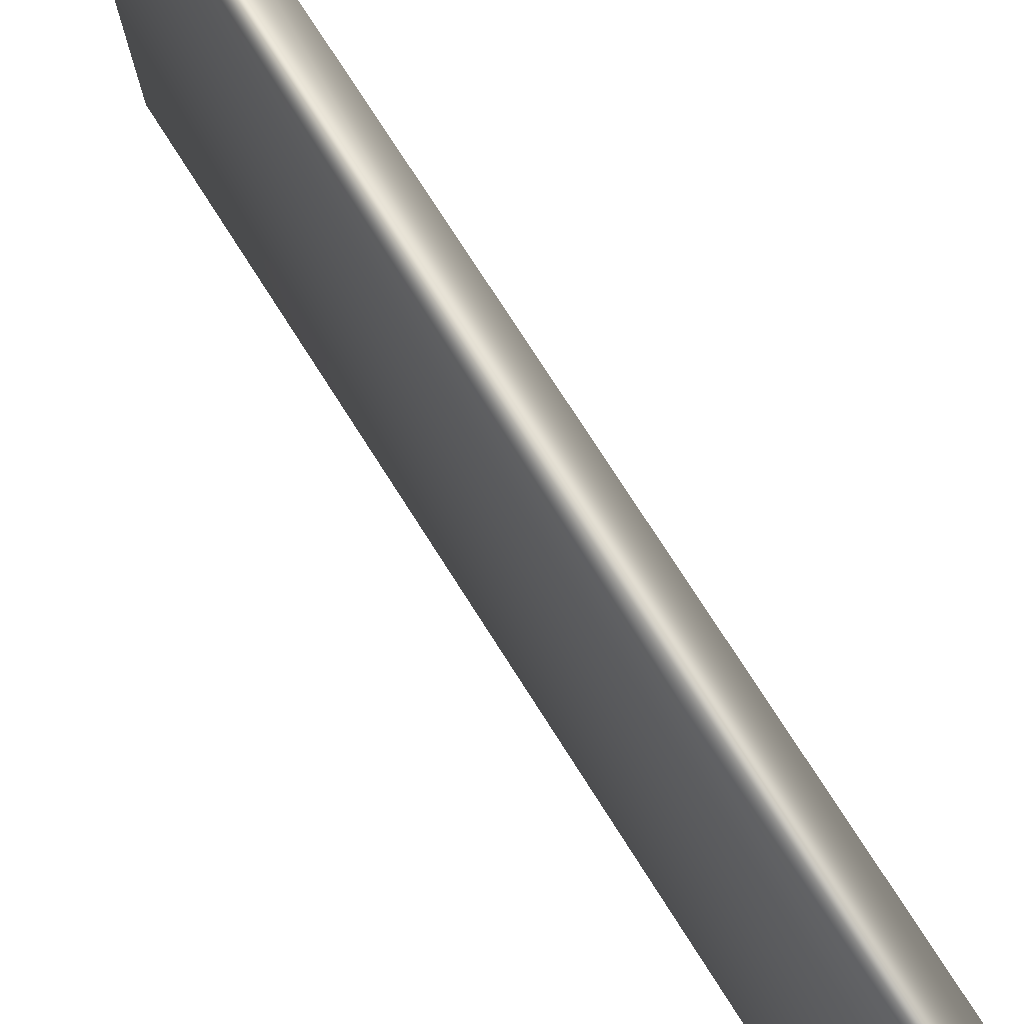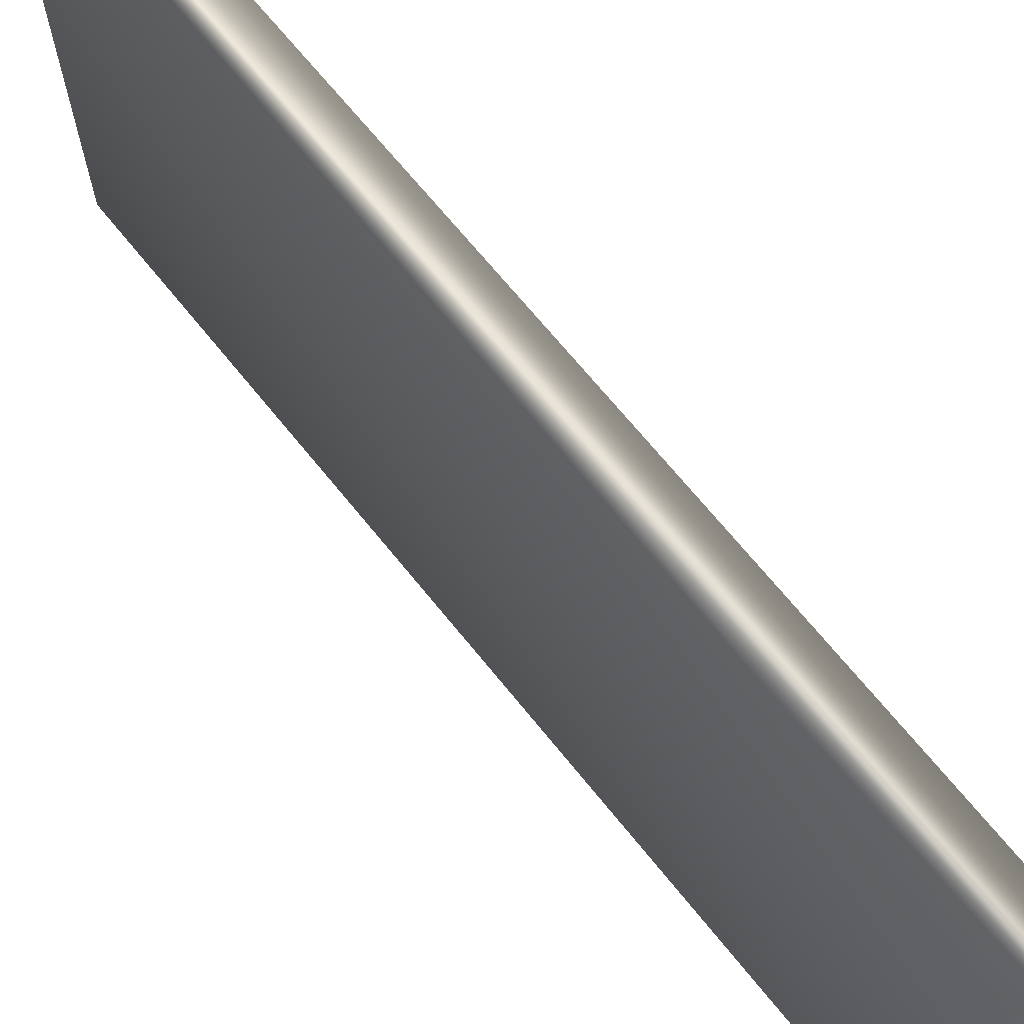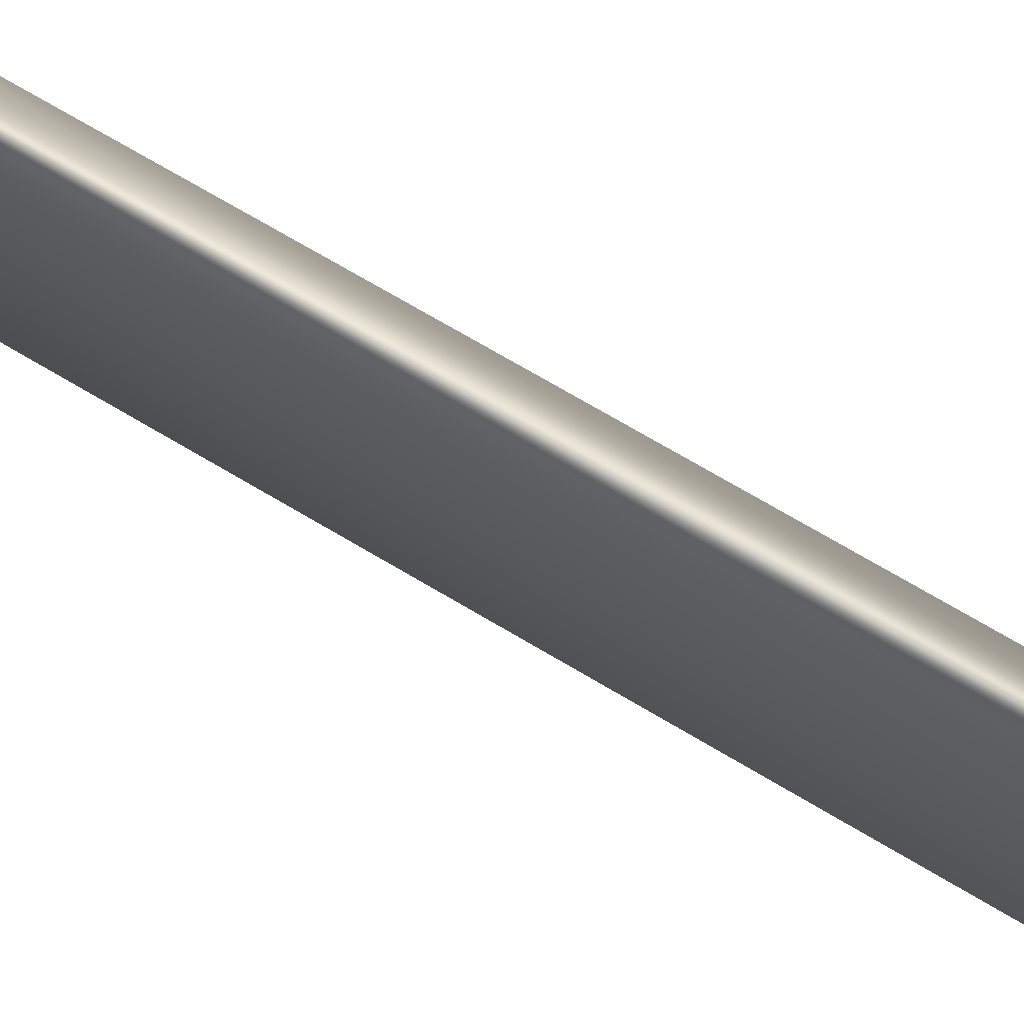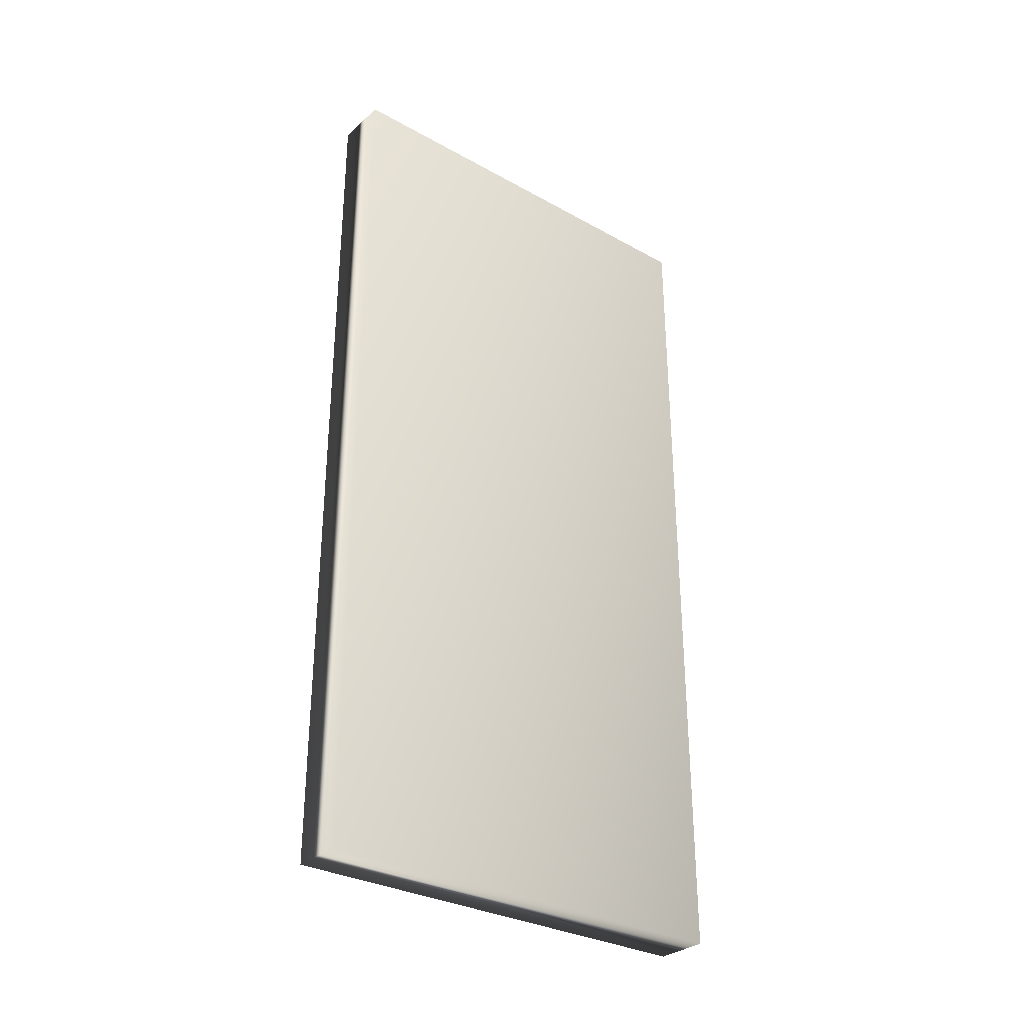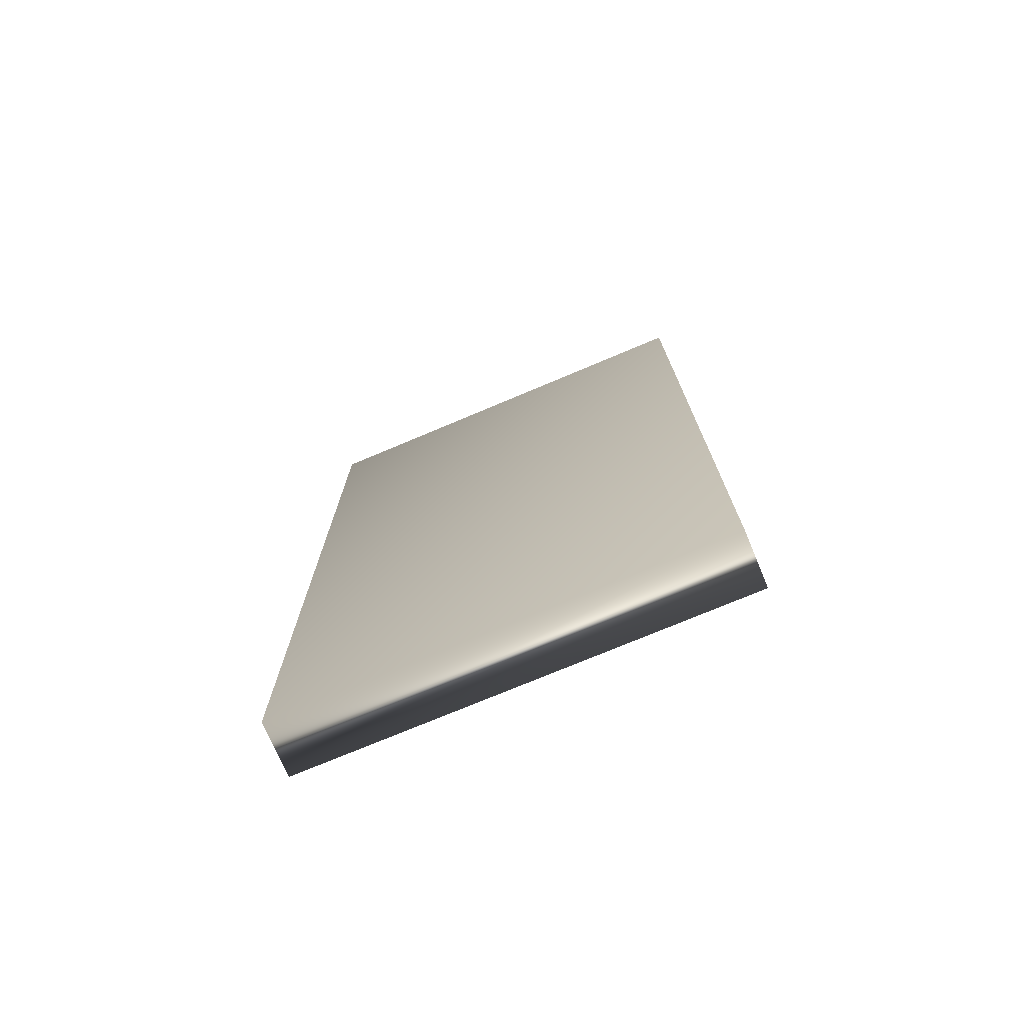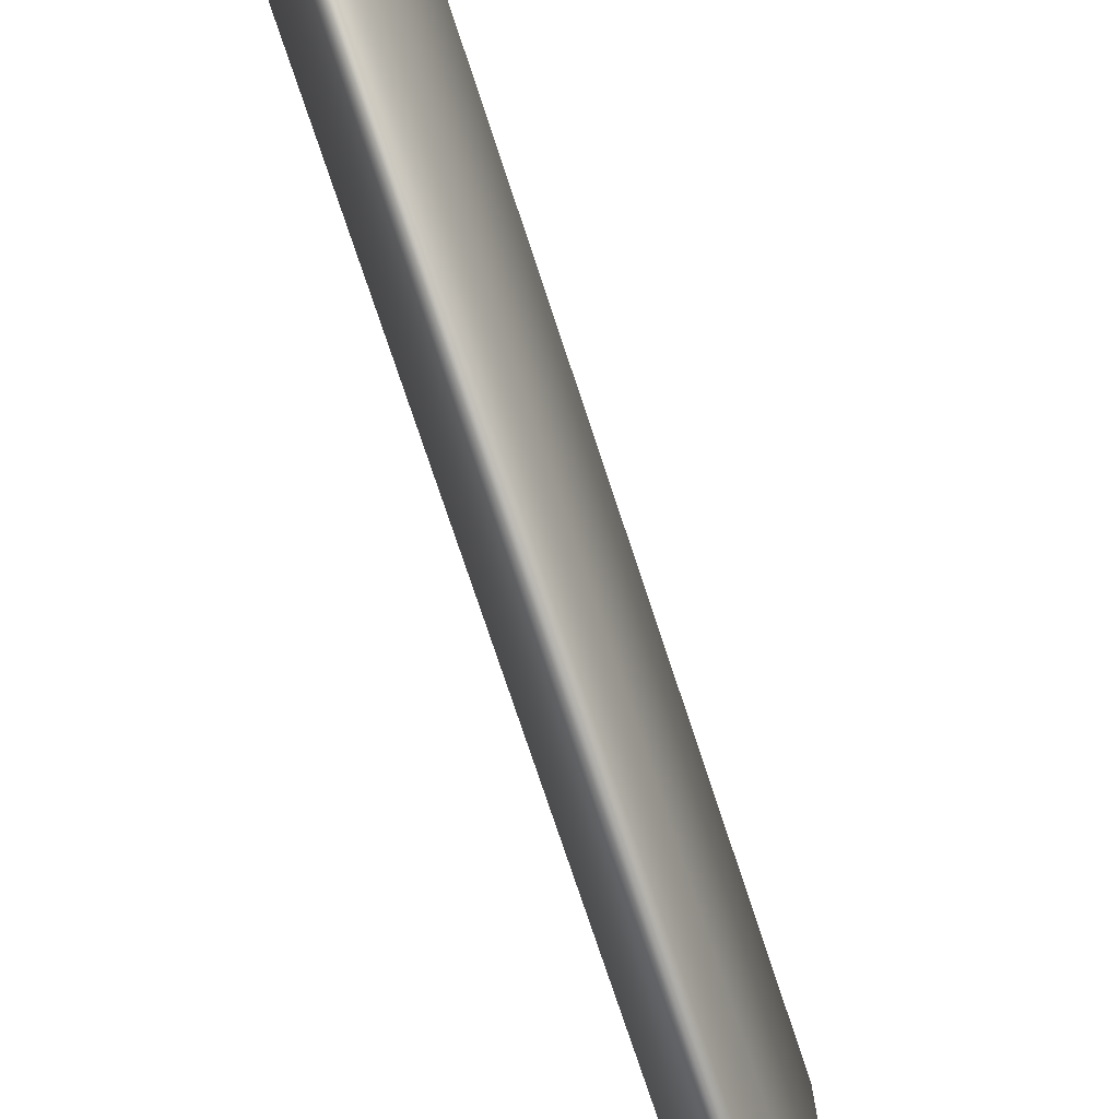
<metadata>
{"format":"obj","ext":"obj","renderer":"f3d","projection":"perspective","resolution":1024,"background":"white","views":[{"elev":75.3,"azim":147.5,"up":"+Y"},{"elev":68.1,"azim":-38.8,"up":"+Y"},{"elev":76.5,"azim":-59.9,"up":"+Y"},{"elev":-31.3,"azim":51.8,"up":"+Z"},{"elev":-74.0,"azim":-67.1,"up":"+Z"},{"elev":-75.7,"azim":-161.7,"up":"+Y"}]}
</metadata>
<code>
g Cube
v 0.125 1 -2
v 0.125 -1 -2
v 0.125 1 2
v 0.125 -1 2
v -0.125 1 -2
v -0.125 -1 -2
v -0.125 1 2
v -0.125 -1 2
f 1 5 7
f 4 3 7
f 8 7 5
f 6 2 4
f 2 1 3
f 6 5 1
f 1 7 3
f 4 7 8
f 8 5 6
f 6 4 8
f 2 3 4
f 6 1 2

</code>
